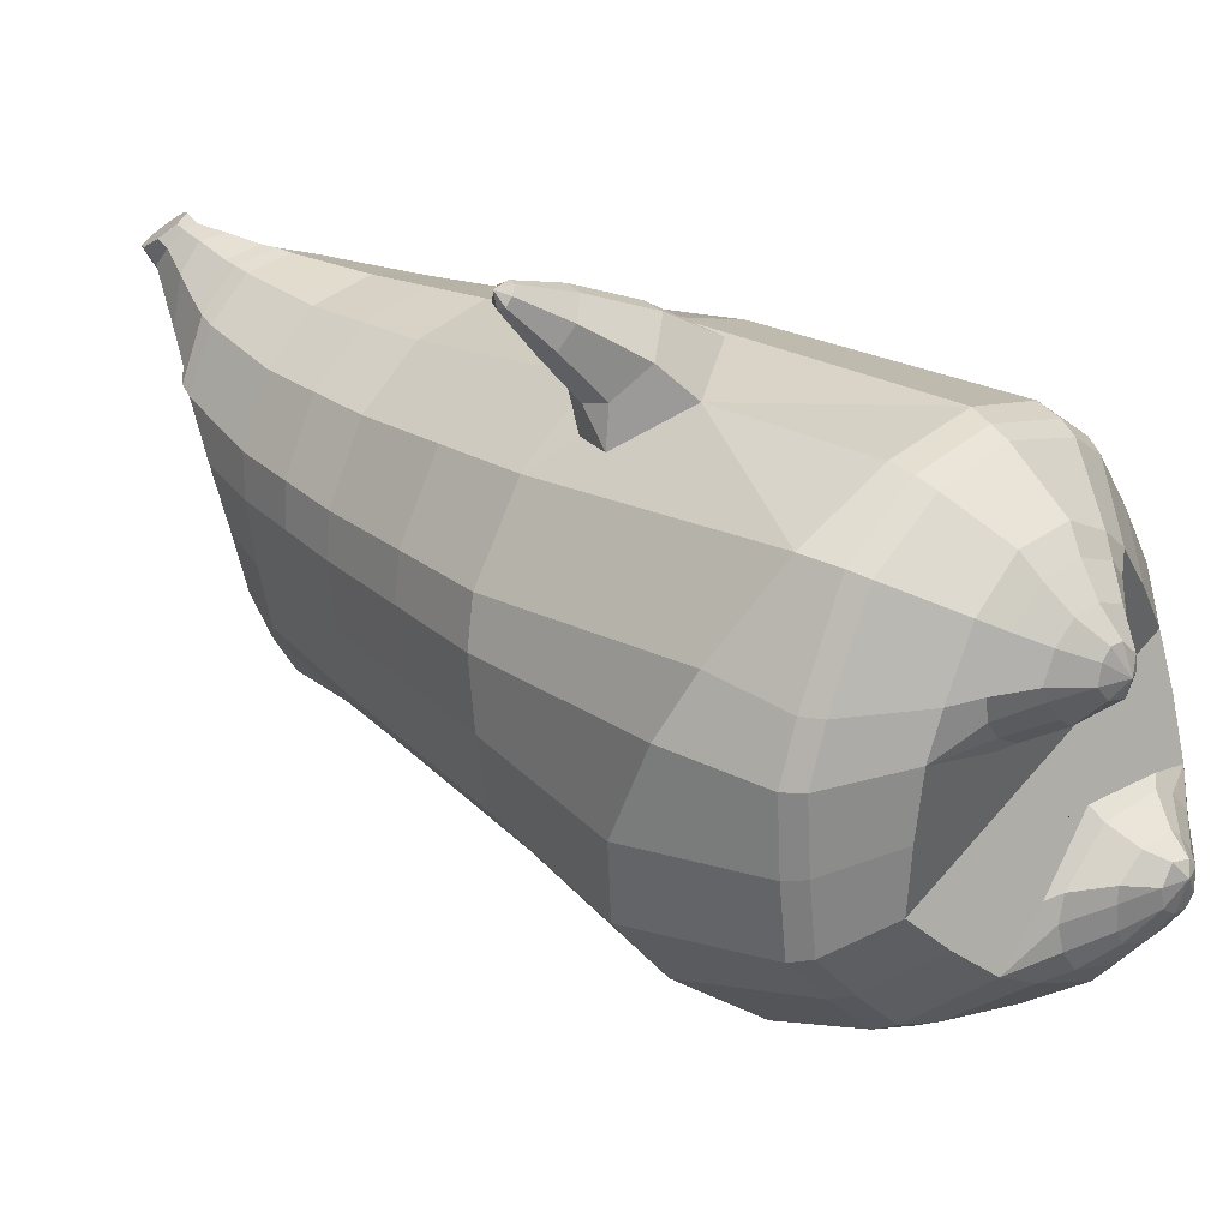
<metadata>
{"format":"obj","ext":"obj","renderer":"f3d","projection":"perspective","resolution":1024,"background":"white","views":[{"elev":29.2,"azim":-46.0,"up":"+Z"}]}
</metadata>
<code>
o korok
v 0.2532 -0.4599 0.1091
v 0.275 1.09 0.008037
v 0.1146 -0.4769 0.307
v 0.1366 1.111 0.235
v 0.0554 -0.4826 0.359
v 0.05438 1.171 0.2968
v -0.04287 -0.4873 0.4155
v -0.06412 1.164 0.3464
v -0.1574 -0.4852 0.4113
v -0.1731 1.154 0.3458
v -0.2513 -0.4877 0.3401
v -0.2546 1.159 0.2729
v -0.307 -0.4844 0.2187
v -0.3093 1.161 0.1566
v -0.334 -0.4797 0.1333
v -0.3259 1.098 0.05666
v -0.3486 -0.4689 -0.1234
v -0.275 1.075 -0.2041
v 0.3197 0.9771 0.03333
v 0.1723 0.9916 0.2387
v 0.1091 0.9959 0.2992
v -0.02754 0.999 0.344
v -0.1622 0.9979 0.3287
v -0.2723 0.9924 0.2497
v -0.3431 0.9835 0.1249
v -0.3491 0.9774 0.03766
v -0.3197 0.9596 -0.2132
v 0.3731 0.72 0.07219
v 0.2197 0.7343 0.2753
v 0.1524 0.738 0.3274
v -0.005331 0.7411 0.3709
v -0.1622 0.7394 0.347
v -0.2945 0.7332 0.2594
v -0.3818 0.7234 0.1214
v -0.3965 0.7175 0.03769
v -0.3778 0.6995 -0.2173
v 0.4337 0.3051 0.125
v 0.2546 0.3204 0.3474
v 0.1749 0.3244 0.4033
v -0.18 0.326 0.4222
v -0.4568 0.3078 0.1597
v -0.4782 0.3011 0.06475
v -0.4617 0.2807 -0.2202
v 0.06394 -0.5027 0.2141
v -0.0463 -0.5021 0.09798
v -0.206 -0.5028 0.1095
v 0.4418 -0.1702 0.1617
v 0.262 -0.2356 0.3895
v 0.1839 -0.2517 0.4475
v -0.1884 -0.2699 0.4862
v -0.4819 -0.1839 0.2332
v -0.5395 -0.1427 0.1177
v -0.543 -0.06769 -0.2271
v 0.3583 -0.3568 0.1426
v 0.2312 -0.3425 0.3705
v 0.16 -0.3437 0.4258
v -0.01028 -0.348 0.4815
v -0.1795 -0.3565 0.4656
v -0.3219 -0.3598 0.3807
v -0.4226 -0.3702 0.2019
v -0.4659 -0.377 0.1028
v -0.4618 -0.3982 -0.1723
v 0.3919 -0.3086 0.1522
v 0.2496 -0.304 0.3822
v 0.1751 -0.3051 0.4384
v -0.004308 -0.3095 0.4935
v -0.1854 -0.318 0.4797
v -0.3368 -0.3218 0.3892
v -0.4432 -0.3333 0.2008
v -0.4885 -0.3405 0.09877
v -0.4855 -0.3618 -0.184
v -0.02587 -0.5772 0.3081
v -0.07992 -0.5733 0.3301
v -0.1323 -0.5711 0.3266
v -0.1735 -0.5708 0.2937
v -0.1986 -0.5723 0.2408
v -0.134 -0.58 0.1529
v -0.01469 -0.5835 0.1994
v -0.0682 -0.5828 0.1597
v -0.07604 -0.6164 0.2833
v -0.1022 -0.6148 0.2848
v -0.1206 -0.6148 0.2659
v -0.1282 -0.6161 0.2295
v -0.06463 -0.6218 0.1873
v 0.01594 -0.5257 0.3418
v -0.2632 -0.5246 0.2335
v -0.2169 -0.5255 0.3191
v -0.1476 -0.5242 0.3716
v -0.1802 -0.522 0.1208
v -0.06444 -0.5261 0.3782
v 0.03642 -0.5239 0.2049
v -0.05699 -0.5252 0.124
v -0.01126 -0.582 0.2313
v -0.016 -0.5791 0.2804
v -0.1578 -0.5778 0.1742
v -0.1873 -0.5743 0.2137
v -0.04262 -0.6212 0.2227
v -0.04508 -0.6196 0.2519
v -0.0705 -0.6345 0.2277
v -0.1045 -0.619 0.1986
v 0.04719 -0.5232 0.3036
v 0.05094 -0.5204 0.254
v -0.2237 -0.5196 0.1475
v -0.2535 -0.5225 0.1871
v 0.1888 -0.4674 0.2099
v 0.2127 1.084 0.1307
v 0.2507 0.9845 0.1378
v 0.3034 0.7273 0.1764
v 0.3486 0.313 0.2379
v 0.3575 -0.2025 0.2778
v 0.2995 -0.3491 0.2583
v 0.3255 -0.3058 0.269
v -0.3458 -0.4744 0.003223
v -0.3109 1.069 -0.07117
v -0.3391 0.9684 -0.08958
v -0.3918 0.7084 -0.09162
v -0.4746 0.2907 -0.07955
v -0.5645 -0.08109 -0.06541
v -0.4684 -0.388 -0.03648
v -0.4916 -0.3517 -0.04438
v -0.1874 0.08952 0.4588
v -0.2412 0.1346 0.526
v -0.2349 0.3135 0.4988
v -0.3013 0.17 0.4703
v -0.3088 0.2185 0.455
v -0.1624 0.2323 0.5721
v -0.1726 0.1822 0.5725
v -0.3651 0.2136 0.5591
v -0.3682 0.2507 0.5406
v -0.3376 0.2002 0.6
v -0.3259 0.3061 0.5744
v -0.2939 0.264 0.6321
v -0.3057 0.2242 0.632
v -0.4236 0.2596 0.634
v -0.4244 0.2771 0.6259
v -0.4125 0.257 0.6499
v -0.4073 0.3012 0.6392
v -0.3952 0.2826 0.6627
v -0.4003 0.2639 0.6634
v -0.4255 0.2837 0.6562
v -0.289 0.2693 0.4614
v -0.352 0.2823 0.5493
v -0.415 0.2987 0.6298
v -0.07702 0.2688 0.4519
v -0.1807 0.2797 0.55
v -0.303 0.2911 0.6101
v -0.399 0.3017 0.6501
v -0.04677 0.1704 0.4937
v 0.3666 -0.04392 0.2701
v 0.4534 0.03647 0.1516
v 0.01149 -0.2613 0.4996
v 0.01082 0.3288 0.4595
v -0.3156 0.1634 0.3954
v -0.2705 0.2623 0.373
v -0.3423 0.3179 0.3156
v -0.3592 -0.2489 0.3972
v 0.2826 -0.5075 -0.1265
v 0.3326 1.115 -0.2374
v 0.2734 -0.5224 -0.2035
v 0.3226 1.116 -0.3392
v 0.2383 -0.5386 -0.3102
v 0.2661 1.11 -0.4582
v 0.1509 -0.5415 -0.3842
v 0.1663 1.095 -0.5303
v 0.03351 -0.5397 -0.3949
v -0.08901 -0.5242 -0.3438
v -0.07844 1.105 -0.4938
v -0.166 -0.5103 -0.3001
v -0.1542 1.102 -0.4251
v 0.3491 0.9593 -0.2176
v 0.3431 0.9532 -0.3048
v 0.2723 0.9443 -0.4296
v 0.1622 0.9388 -0.5086
v 0.02754 0.9377 -0.5239
v -0.1091 0.9408 -0.4791
v -0.1723 0.9451 -0.4186
v 0.3965 0.7021 -0.181
v 0.3818 0.6961 -0.2647
v 0.2945 0.6864 -0.4027
v 0.1622 0.6802 -0.4904
v 0.005331 0.6785 -0.5142
v -0.1524 0.6816 -0.4707
v -0.2197 0.6853 -0.4186
v 0.4511 0.2846 -0.1596
v 0.4298 0.2779 -0.2546
v 0.1798 0.2604 -0.5067
v -0.2018 0.2613 -0.4982
v -0.2817 0.2652 -0.4422
v 0.1815 -0.5241 -0.08936
v 0.02208 -0.5146 -0.07848
v -0.08846 -0.5243 -0.194
v 0.4584 -0.2714 -0.1175
v 0.4388 -0.2982 -0.2104
v 0.1884 -0.3387 -0.4861
v -0.1944 -0.2363 -0.5086
v -0.3126 -0.1841 -0.4678
v 0.4178 -0.3766 -0.1111
v 0.4022 -0.3879 -0.1992
v 0.3134 -0.4071 -0.3537
v 0.1771 -0.4215 -0.4546
v 0.01454 -0.4211 -0.4876
v -0.1804 -0.4144 -0.4231
v -0.2792 -0.4111 -0.3788
v 0.4412 -0.339 -0.1121
v 0.4237 -0.3505 -0.203
v 0.3277 -0.3701 -0.3632
v 0.184 -0.3853 -0.4735
v 0.01106 -0.3853 -0.5084
v -0.1947 -0.3787 -0.4406
v -0.297 -0.3755 -0.3955
v 0.1746 -0.6138 -0.2092
v 0.1496 -0.6152 -0.2621
v 0.1085 -0.615 -0.2949
v 0.05606 -0.6127 -0.2985
v 0.001805 -0.6089 -0.2765
v -0.009636 -0.6027 -0.168
v 0.1097 -0.6062 -0.1215
v 0.04343 -0.6032 -0.1284
v 0.119 -0.6519 -0.22
v 0.1007 -0.6519 -0.2389
v 0.07447 -0.6503 -0.2374
v 0.04437 -0.6476 -0.2157
v 0.06275 -0.645 -0.1415
v 0.2306 -0.5648 -0.2121
v -0.04858 -0.5638 -0.3204
v 0.04307 -0.5729 -0.3518
v 0.1296 -0.5748 -0.3438
v -0.06261 -0.5435 -0.1826
v 0.1955 -0.5735 -0.2927
v 0.154 -0.5453 -0.09852
v 0.03053 -0.5412 -0.1019
v 0.1337 -0.6084 -0.1427
v 0.1633 -0.6118 -0.1822
v -0.01292 -0.6042 -0.1998
v -0.008069 -0.607 -0.2489
v 0.1028 -0.6478 -0.1527
v 0.1207 -0.6499 -0.1759
v 0.08494 -0.6629 -0.1734
v 0.04096 -0.6455 -0.1768
v 0.2282 -0.5562 -0.1636
v 0.1978 -0.5472 -0.1251
v -0.07682 -0.5464 -0.2316
v -0.07247 -0.5555 -0.2802
v 0.2728 -0.4828 -0.00683
v 0.3109 1.111 -0.1259
v 0.3391 0.9683 -0.09031
v 0.3918 0.7112 -0.05173
v 0.4468 0.2951 -0.01563
v 0.4557 -0.2204 0.02427
v 0.3928 -0.3661 0.01751
v 0.4212 -0.3233 0.02183
v -0.2618 -0.4898 -0.2135
v -0.2127 1.096 -0.3278
v -0.2507 0.9522 -0.3177
v -0.3034 0.6923 -0.3198
v -0.3764 0.2728 -0.333
v -0.4511 -0.1018 -0.3582
v -0.3751 -0.4051 -0.2773
v -0.3958 -0.3692 -0.2915
v 0.1885 0.02109 -0.5094
v 0.2075 0.05531 -0.5981
v 0.1999 0.2362 -0.5963
v 0.127 0.09342 -0.614
v 0.1131 0.1428 -0.6155
v 0.2978 0.1512 -0.5772
v 0.2892 0.1009 -0.5799
v 0.1956 0.1259 -0.731
v 0.1816 0.165 -0.7304
v 0.2417 0.1084 -0.7176
v 0.2335 0.2169 -0.7047
v 0.2926 0.169 -0.6914
v 0.2846 0.1292 -0.6998
v 0.2551 0.1612 -0.8125
v 0.2492 0.1795 -0.8119
v 0.2733 0.1569 -0.8067
v 0.2697 0.2022 -0.8011
v 0.2936 0.1811 -0.7957
v 0.2907 0.1625 -0.7996
v 0.2782 0.1824 -0.8226
v 0.1341 0.1936 -0.6094
v 0.1992 0.1957 -0.7199
v 0.2582 0.2008 -0.8055
v 0.2727 0.2052 -0.4503
v 0.2718 0.1998 -0.5829
v 0.2722 0.1982 -0.6941
v 0.2826 0.2016 -0.7966
v 0.319 0.104 -0.4476
v 0.4649 -0.06184 0.0166
v 0.3457 -0.3223 -0.3625
v 0.3458 0.2678 -0.4049
v 0.0547 0.09564 -0.5609
v 0.07682 0.1986 -0.5257
v -0.01237 0.2575 -0.538
v 0.003509 -0.315 -0.5387
v -0.1789 1.153 0.04646
v -0.04995 1.151 0.02667
v 0.03214 1.159 0.1278
v 0.2022 1.144 -0.07906
v 0.0869 1.146 -0.054
v -0.02299 1.147 -0.04291
v -0.09684 1.141 -0.1249
v -0.1653 1.134 -0.2208
v -0.0885 1.215 0.3548
v 0.008121 1.221 0.2969
v -0.1785 1.205 0.3562
v -0.2446 1.21 0.2946
v -0.2775 1.213 0.1867
v -0.02691 1.214 0.2031
v -0.1884 1.21 0.1409
v -0.09322 1.209 0.1348
v -0.1223 1.263 0.3719
v -0.04407 1.274 0.3085
v -0.1888 1.258 0.3791
v -0.2333 1.26 0.3291
v -0.2492 1.268 0.2294
v -0.07379 1.279 0.2323
v -0.1764 1.276 0.1928
v -0.1136 1.281 0.1825
v 0.2912 1.221 -0.41
v 0.2934 1.225 -0.3467
v 0.2496 1.214 -0.5095
v 0.1772 1.21 -0.5667
v 0.08511 1.209 -0.5729
v -0.01274 1.213 -0.5272
v -0.05709 1.216 -0.4818
v -0.08519 1.22 -0.4192
v 0.272 1.23 -0.2815
v -0.05966 1.225 -0.3477
v 0.2049 1.232 -0.2457
v 0.1284 1.233 -0.2444
v 0.05576 1.232 -0.2532
v -0.003897 1.229 -0.2954
v 0.2592 1.291 -0.5019
v 0.2619 1.309 -0.4666
v 0.2383 1.267 -0.5451
v 0.1858 1.257 -0.5921
v 0.1149 1.264 -0.5927
v 0.06927 1.286 -0.5752
v 0.04279 1.303 -0.5511
v 0.02361 1.328 -0.5093
v 0.2469 1.334 -0.4233
v 0.04079 1.346 -0.4689
v 0.2061 1.351 -0.4051
v 0.2374 1.425 -0.646
v 0.2145 1.409 -0.6774
v 0.1757 1.423 -0.6698
v 0.2295 1.458 -0.6345
v 0.195 1.466 -0.631
v 0.1723 1.456 -0.6565
v -0.3024 1.186 0.1682
v -0.1882 1.182 0.09993
v 0.001756 1.187 0.1732
v 0.04022 1.196 0.3003
v -0.07413 1.189 0.3514
v -0.1759 1.179 0.3514
v -0.07159 1.18 0.08073
v -0.2518 1.185 0.2829
v 0.1843 1.164 -0.1508
v 0.1046 1.165 -0.1409
v 0.3058 1.149 -0.3579
v -0.1385 1.149 -0.3576
v -0.1102 1.144 -0.437
v 0.01747 1.164 -0.1491
v -0.05252 1.16 -0.2015
v -0.05511 1.139 -0.4971
v 0.04341 1.104 -0.5441
v -0.1048 1.156 -0.2623
v 0.306 1.155 -0.2765
v 0.2734 1.161 -0.1988
v -0.1537 1.307 0.3873
v -0.1272 1.34 0.3575
v -0.1939 1.291 0.3902
v -0.2225 1.305 0.3607
v -0.2237 1.338 0.3203
v -0.1302 1.371 0.3185
v -0.1967 1.369 0.2928
v -0.1591 1.381 0.2935
v -0.1602 1.322 0.4031
v -0.14 1.357 0.3897
v -0.1975 1.306 0.3985
v -0.229 1.321 0.3766
v -0.2366 1.354 0.3524
v -0.1491 1.388 0.3661
v -0.2156 1.386 0.3404
v -0.1801 1.399 0.3468
v 0.07629 1.356 -0.4383
v 0.1298 1.443 -0.3618
v 0.06378 1.442 -0.3873
v 0.1136 1.397 -0.454
v 0.1399 1.398 -0.4439
v 0.1168 1.457 -0.392
v 0.09301 1.457 -0.4012
v 0.07561 1.424 -0.3497
v 0.09668 1.425 -0.3416
v 0.1568 1.42 -0.5285
v 0.1112 1.33 -0.37
v 0.08847 1.329 -0.3788
v 0.1588 1.358 -0.4064
v 0.0699 1.399 -0.4125
v 0.1283 1.427 -0.4176
v 0.1031 1.426 -0.4274
v 0.1442 1.401 -0.3838
v 0.08204 1.378 -0.3646
v 0.1041 1.378 -0.356
v 0.4034 0.5125 0.0986
v 0.2372 0.5274 0.3113
v 0.1637 0.5312 0.3654
v -0.1705 0.5325 0.384
v -0.4192 0.5156 0.1406
v -0.4373 0.5093 0.05125
v -0.4197 0.4901 -0.2188
v 0.326 0.5202 0.2071
v -0.4332 0.4996 -0.08557
v 0.003217 0.5348 0.4146
v -0.3181 0.5255 0.2872
v 0.4239 0.4933 -0.1703
v 0.4059 0.487 -0.2596
v 0.1707 0.4702 -0.4977
v -0.177 0.4714 -0.4844
v -0.2506 0.4752 -0.4304
v 0.4193 0.5032 -0.03368
v -0.3399 0.4825 -0.3264
v 0.3199 0.477 -0.4032
v -0.003667 0.468 -0.5257
v 0.3464 0.8485 0.05276
v 0.196 0.863 0.257
v 0.1307 0.8669 0.3133
v -0.01643 0.8701 0.3575
v -0.1622 0.8687 0.3379
v -0.2834 0.8628 0.2545
v -0.3625 0.8535 0.1231
v -0.3728 0.8474 0.03767
v -0.3487 0.8296 -0.2153
v 0.277 0.8559 0.1571
v -0.3654 0.8384 -0.0906
v 0.3728 0.8307 -0.1993
v 0.3625 0.8247 -0.2847
v 0.2834 0.8154 -0.4162
v 0.1622 0.8095 -0.4995
v 0.01643 0.8081 -0.5191
v -0.1307 0.8112 -0.4749
v -0.196 0.8152 -0.4186
v 0.3654 0.8398 -0.07102
v -0.277 0.8223 -0.3187
f 107 106 4 20
f 20 4 6 21
f 21 6 8 22
f 22 8 10 23
f 23 10 12 24
f 24 12 14 25
f 25 14 16 26
f 115 114 18 27
f 435 115 27 433
f 431 25 26 432
f 430 24 25 431
f 429 23 24 430
f 428 22 23 429
f 427 21 22 428
f 426 20 21 427
f 434 107 20 426
f 412 108 29 406
f 406 29 30 407
f 407 30 31 414
f 414 31 32 408
f 408 32 33 415
f 415 33 34 409
f 409 34 35 410
f 413 116 36 411
f 118 117 43 53
f 51 41 42 52
f 156 155 41 51
f 40 144 152
f 48 38 39 49
f 110 149 48
f 76 96 83
f 112 110 48 64
f 64 48 49 65
f 65 49 151 66
f 66 151 50 67
f 67 50 156 68
f 68 156 51 69
f 69 51 52 70
f 120 118 53 71
f 113 119 62 17
f 13 60 61 15
f 11 59 60 13
f 9 58 59 11
f 7 57 58 9
f 5 56 57 7
f 3 55 56 5
f 105 111 55 3
f 119 120 71 62
f 60 69 70 61
f 59 68 69 60
f 58 67 68 59
f 57 66 67 58
f 56 65 66 57
f 55 64 65 56
f 111 112 64 55
f 72 73 80 98
f 95 77 100
f 88 87 75 74
f 85 90 73 72
f 78 93 97
f 92 91 78 79
f 87 86 76 75
f 89 92 79 77
f 90 88 74 73
f 100 84 99
f 94 72 98
f 73 74 81 80
f 103 89 77 95
f 74 75 82 81
f 101 85 72 94
f 75 76 83 82
f 79 78 97 84
f 86 104 96 76
f 77 79 84 100
f 91 102 93 78
f 3 5 85 101
f 98 80 99
f 80 81 99
f 81 82 99
f 82 83 99
f 84 97 99
f 17 1 105 3 44 45 46 15 113
f 7 9 88 90
f 46 45 92 89
f 11 13 86 87
f 45 44 91 92
f 13 15 104 86
f 5 7 90 85
f 9 11 87 88
f 15 46 89 103
f 44 3 102 91
f 97 98 99
f 83 100 99
f 101 102 3
f 103 104 15
f 103 95 96 104
f 83 96 95 100
f 94 98 97 93
f 93 102 101 94
f 54 63 112 111
f 1 54 111 105
f 63 47 110 112
f 47 150 149 110
f 405 28 108 412
f 425 19 107 434
f 19 2 106 107
f 61 70 120 119
f 15 61 119 113
f 70 52 118 120
f 52 42 117 118
f 410 35 116 413
f 432 26 115 435
f 26 16 114 115
f 154 153 125 141
f 121 148 127 122
f 144 40 123 145
f 124 125 153
f 126 127 148
f 122 127 133 130
f 146 131 137 147
f 141 125 129 142
f 125 124 128 129
f 145 123 131 146
f 127 126 132 133
f 124 122 130 128
f 137 143 135 140
f 133 132 138 139
f 128 130 136 134
f 130 133 139 136
f 142 129 135 143
f 129 128 134 135
f 135 134 140
f 138 147 137 140
f 139 138 140
f 134 136 140
f 136 139 140
f 131 142 143 137
f 123 141 142 131
f 40 154 141 123
f 126 145 146 132
f 132 146 147 138
f 151 121 50
f 40 155 154
f 153 121 122 124
f 148 144 145 126
f 48 149 109 38
f 149 150 37 109
f 151 152 144 148 121
f 49 39 152 151
f 121 153 154 155 156
f 50 121 156
f 246 170 158 245
f 170 171 160 158
f 171 172 162 160
f 172 173 164 162
f 173 174 366 164
f 174 175 167 366
f 175 176 169 167
f 254 27 18 253
f 444 433 27 254
f 441 442 176 175
f 440 441 175 174
f 439 440 174 173
f 438 439 173 172
f 437 438 172 171
f 436 437 171 170
f 443 436 170 246
f 421 416 177 247
f 416 417 178 177
f 417 423 179 178
f 423 418 180 179
f 418 424 181 180
f 424 419 182 181
f 419 420 183 182
f 422 411 36 255
f 257 53 43 256
f 195 196 188 187
f 294 195 187 293
f 186 290 283
f 192 193 185 184
f 249 192 288
f 215 222 235
f 251 204 192 249
f 204 205 193 192
f 205 206 289 193
f 206 207 194 289
f 207 208 294 194
f 208 209 195 294
f 209 210 196 195
f 259 71 53 257
f 252 17 62 258
f 166 168 203 202
f 165 166 202 201
f 163 165 201 200
f 161 163 200 199
f 159 161 199 198
f 157 159 198 197
f 244 157 197 250
f 258 62 71 259
f 202 203 210 209
f 201 202 209 208
f 200 201 208 207
f 199 200 207 206
f 198 199 206 205
f 197 198 205 204
f 250 197 204 251
f 211 237 219 212
f 234 239 216
f 227 213 214 226
f 224 211 212 229
f 217 236 232
f 231 218 217 230
f 226 214 215 225
f 228 216 218 231
f 229 212 213 227
f 239 238 223
f 233 237 211
f 212 219 220 213
f 242 234 216 228
f 213 220 221 214
f 240 233 211 224
f 214 221 222 215
f 218 223 236 217
f 225 215 235 243
f 216 239 223 218
f 230 217 232 241
f 157 240 224 159
f 237 238 219
f 219 238 220
f 220 238 221
f 221 238 222
f 223 238 236
f 17 252 168 191 190 189 157 244 1
f 161 229 227 163
f 191 228 231 190
f 165 226 225 166
f 190 231 230 189
f 166 225 243 168
f 159 224 229 161
f 163 227 226 165
f 168 242 228 191
f 189 230 241 157
f 236 238 237
f 222 238 239
f 240 157 241
f 242 168 243
f 242 243 235 234
f 222 239 234 235
f 233 232 236 237
f 232 233 240 241
f 54 250 251 63
f 1 244 250 54
f 63 251 249 47
f 47 249 288 150
f 405 421 247 28
f 425 443 246 19
f 19 246 245 2
f 203 258 259 210
f 168 252 258 203
f 210 259 257 196
f 196 257 256 188
f 420 422 255 183
f 442 444 254 176
f 176 254 253 169
f 292 280 264 291
f 260 261 266 287
f 283 284 262 186
f 263 291 264
f 265 287 266
f 261 269 272 266
f 285 286 276 270
f 280 281 268 264
f 264 268 267 263
f 284 285 270 262
f 266 272 271 265
f 263 267 269 261
f 276 279 274 282
f 272 278 277 271
f 267 273 275 269
f 269 275 278 272
f 281 282 274 268
f 268 274 273 267
f 274 279 273
f 277 279 276 286
f 278 279 277
f 273 279 275
f 275 279 278
f 270 276 282 281
f 262 270 281 280
f 186 262 280 292
f 265 271 285 284
f 271 277 286 285
f 289 194 260
f 186 292 293
f 291 263 261 260
f 287 265 284 283
f 192 184 248 288
f 288 248 37 150
f 289 260 287 283 290
f 193 289 290 185
f 260 294 293 292 291
f 194 294 260
f 302 18 114
f 351 350 307 309
f 359 358 329 330
f 308 310 318 316
f 353 352 308 304
f 355 354 303 305
f 356 351 309 310
f 357 355 305 306
f 354 353 304 303
f 352 356 310 308
f 350 357 306 307
f 314 313 372 373
f 309 307 315 317
f 307 306 314 315
f 305 303 311 313
f 310 309 317 318
f 304 308 316 312
f 306 305 313 314
f 303 304 312 311
f 328 332 386 342
f 360 162 321 319
f 362 361 326 325
f 363 359 330 331
f 364 363 331 332
f 366 365 324 323
f 361 367 328 326
f 367 364 332 328
f 369 368 320 327
f 162 164 322 321
f 368 360 319 320
f 365 362 325 324
f 358 369 327 329
f 164 366 323 322
f 398 343 347
f 325 326 340 339
f 327 320 334 341
f 320 319 333 334
f 326 328 342 340
f 319 321 335 333
f 329 327 341 343
f 321 322 336 335
f 330 329 343 398
f 322 323 337 336
f 323 324 338 337
f 391 392 388 393 394 387
f 324 325 339 338
f 336 337 346 345
f 404 402 387 394
f 337 338 346
f 338 339 346
f 342 386 349
f 339 340 349 346
f 341 334 344 347
f 334 333 344
f 340 342 349
f 333 335 344
f 343 341 347
f 335 336 345 344
f 14 12 357 350
f 297 296 356 352
f 8 6 353 354
f 12 10 355 357
f 296 295 351 356
f 10 8 354 355
f 6 297 352 353
f 295 14 350 351
f 298 245 369 358
f 167 169 362 365
f 158 160 360 368
f 245 158 368 369
f 302 301 364 367
f 253 302 367 361
f 366 167 365
f 301 300 363 364
f 300 299 359 363
f 169 253 361 362
f 160 162 360
f 299 298 358 359
f 376 374 382 384
f 311 312 371 370
f 316 318 377 375
f 317 315 374 376
f 315 314 373 374
f 313 311 370 372
f 318 317 376 377
f 312 316 375 371
f 374 373 381 382
f 372 370 378 380
f 377 376 384 385
f 371 375 383 379
f 373 372 380 381
f 370 371 379 378
f 375 377 385 383
f 379 383 385 384 382 381 380 378
f 401 399 388 392
f 400 390 389 401
f 402 400 391 387
f 403 397 396 404
f 399 403 393 388
f 386 395 348 349
f 398 347 348 395
f 332 331 386
f 389 390 398 395 386
f 396 397 386 331 398
f 331 330 398
f 386 397 403 399
f 393 403 404 394
f 398 390 400 402
f 391 400 401 392
f 389 386 399 401
f 396 398 402 404
f 2 245 298
f 2 298 106
f 298 299 106
f 4 106 297
f 297 6 4
f 296 297 299
f 296 299 300
f 106 299 297
f 296 300 301
f 16 14 295
f 295 296 301
f 302 253 18
f 295 301 114
f 301 302 114
f 114 16 295
f 344 345 346 349 348 347
f 188 256 422 420
f 37 248 421 405
f 256 43 411 422
f 187 188 420 419
f 293 187 419 424
f 186 293 424 418
f 290 186 418 423
f 185 290 423 417
f 184 185 417 416
f 248 184 416 421
f 42 410 413 117
f 37 405 412 109
f 117 413 411 43
f 41 409 410 42
f 155 415 409 41
f 40 408 415 155
f 152 414 408 40
f 39 407 414 152
f 38 406 407 39
f 109 412 406 38
f 183 255 444 442
f 28 247 443 425
f 247 177 436 443
f 177 178 437 436
f 178 179 438 437
f 179 180 439 438
f 180 181 440 439
f 181 182 441 440
f 182 183 442 441
f 255 36 433 444
f 35 432 435 116
f 28 425 434 108
f 108 434 426 29
f 29 426 427 30
f 30 427 428 31
f 31 428 429 32
f 32 429 430 33
f 33 430 431 34
f 34 431 432 35
f 116 435 433 36

</code>
